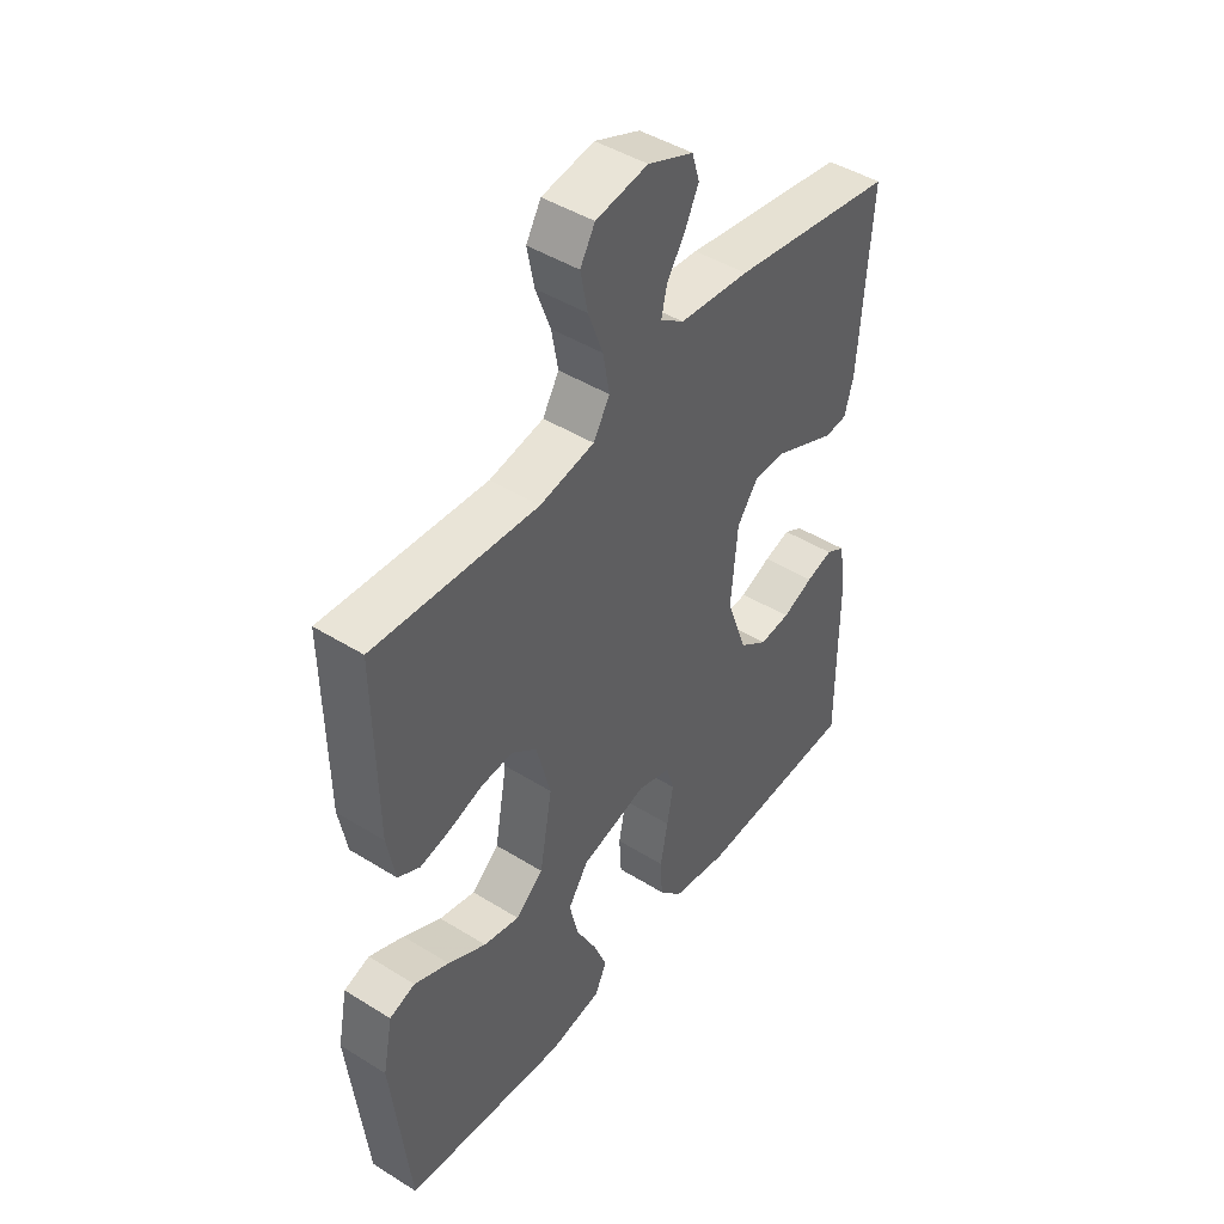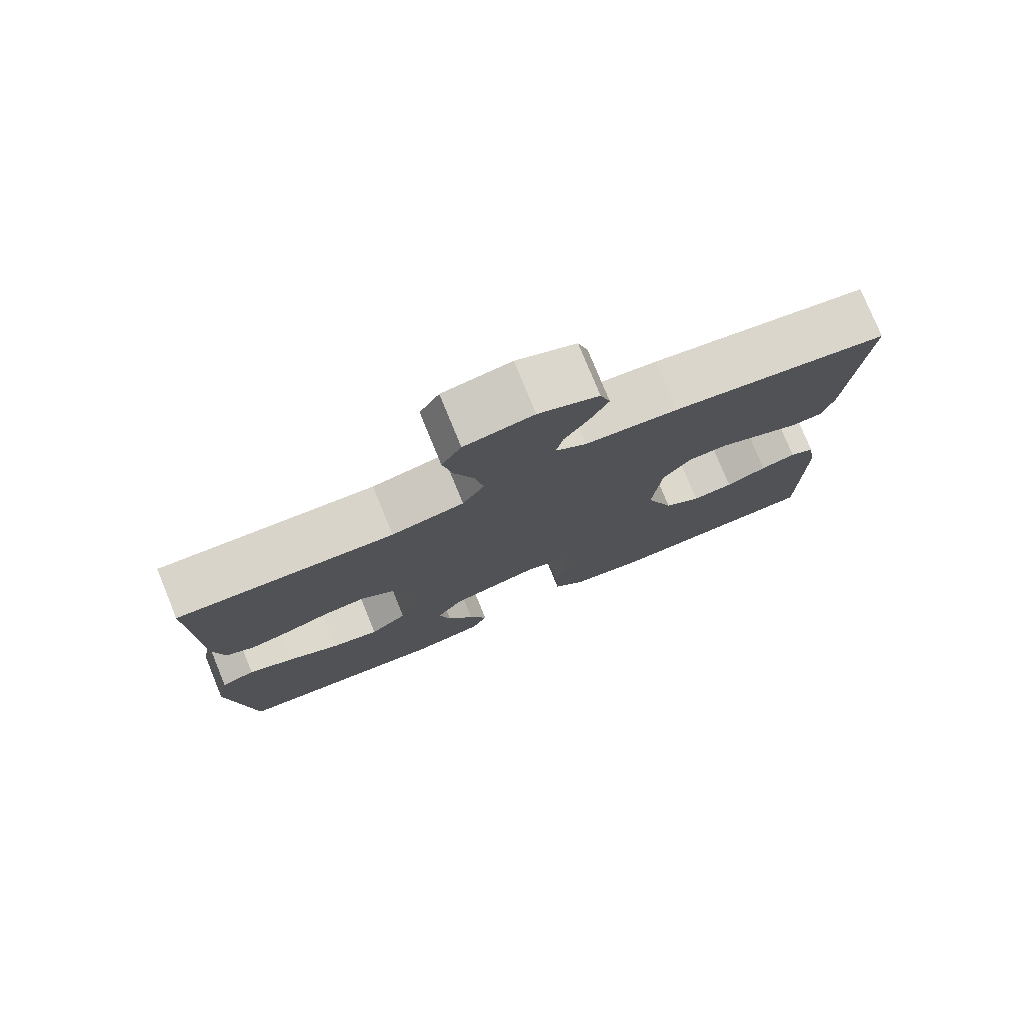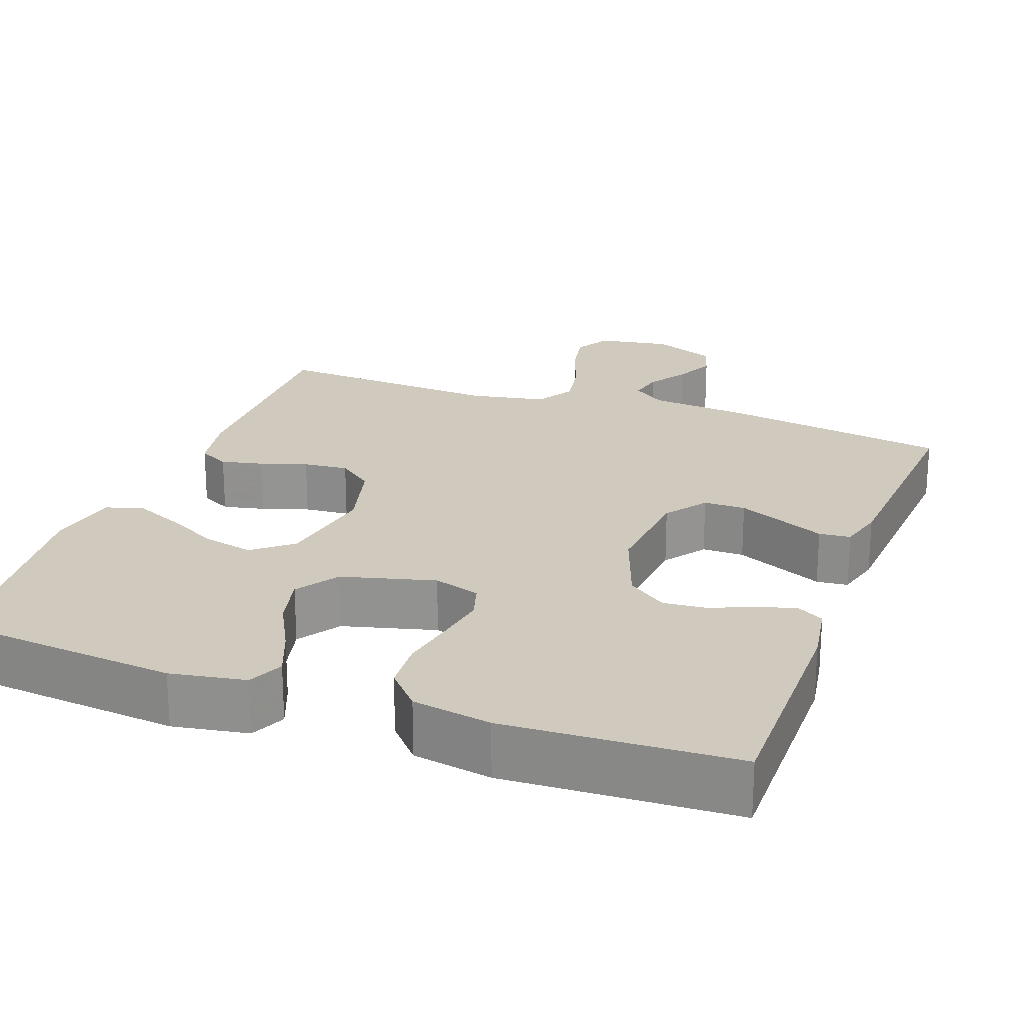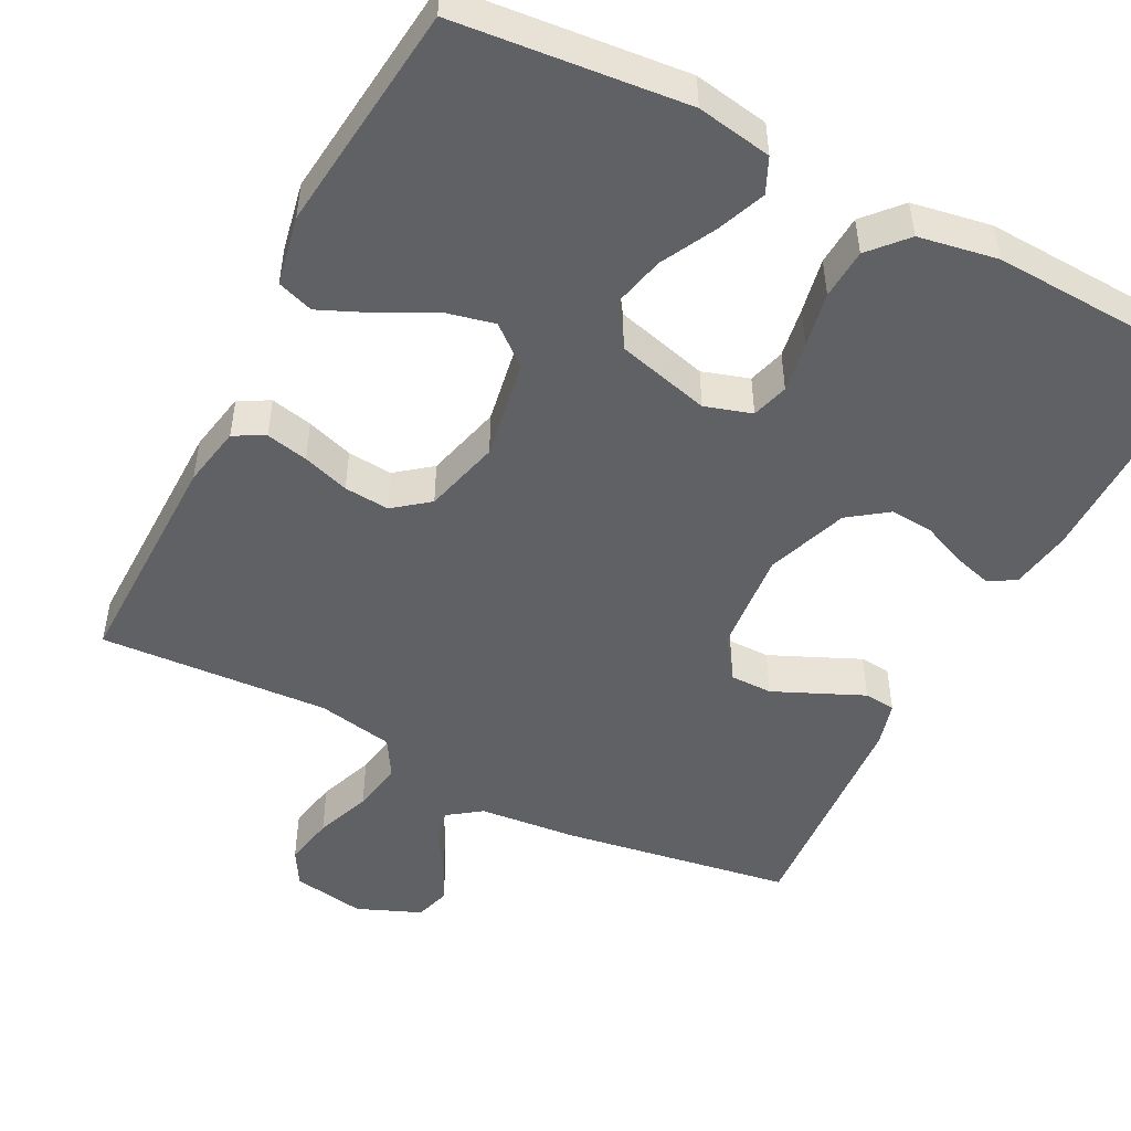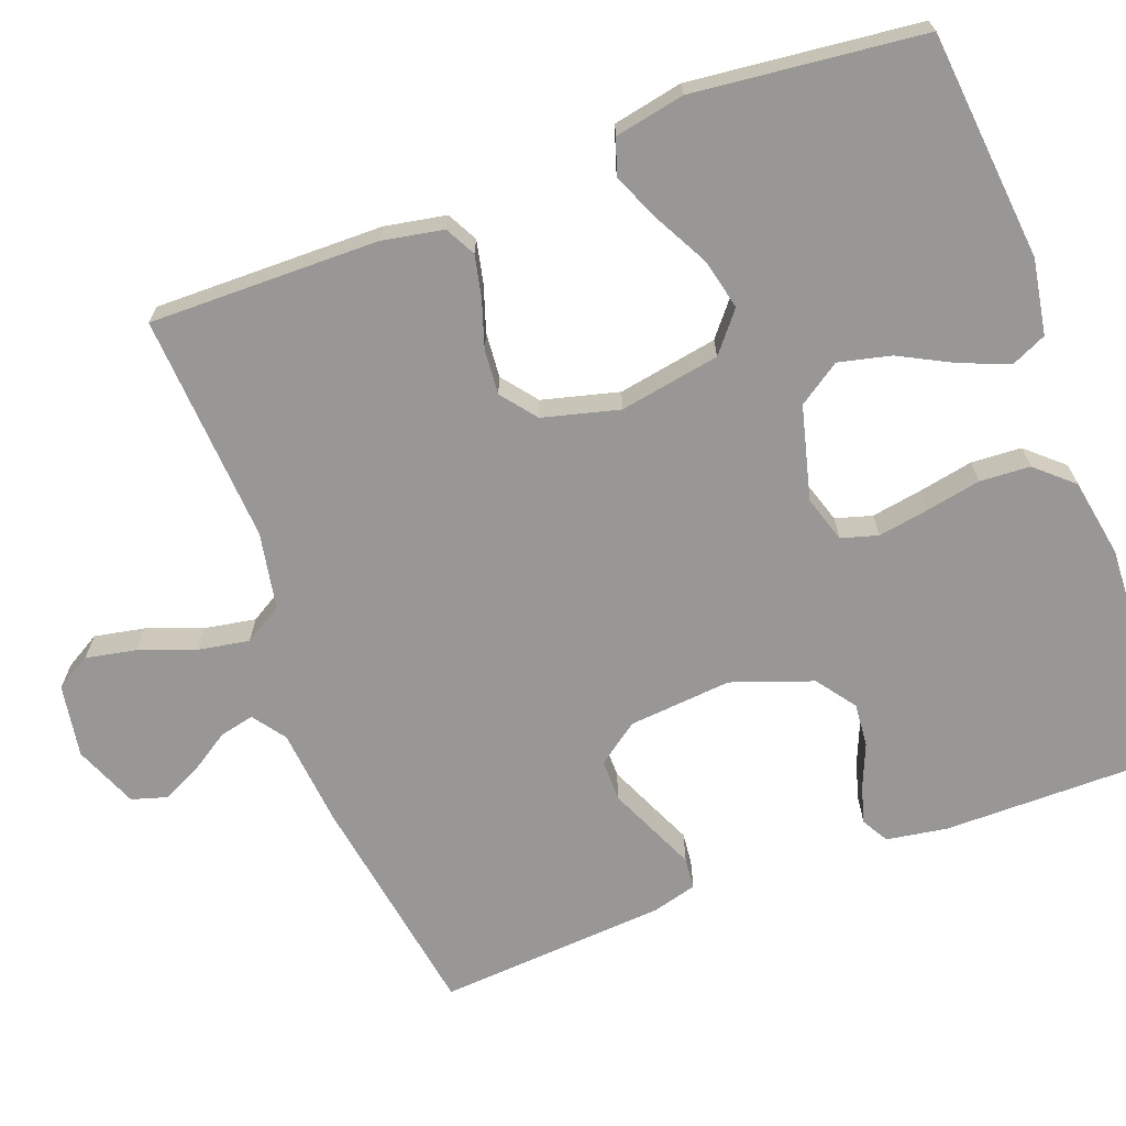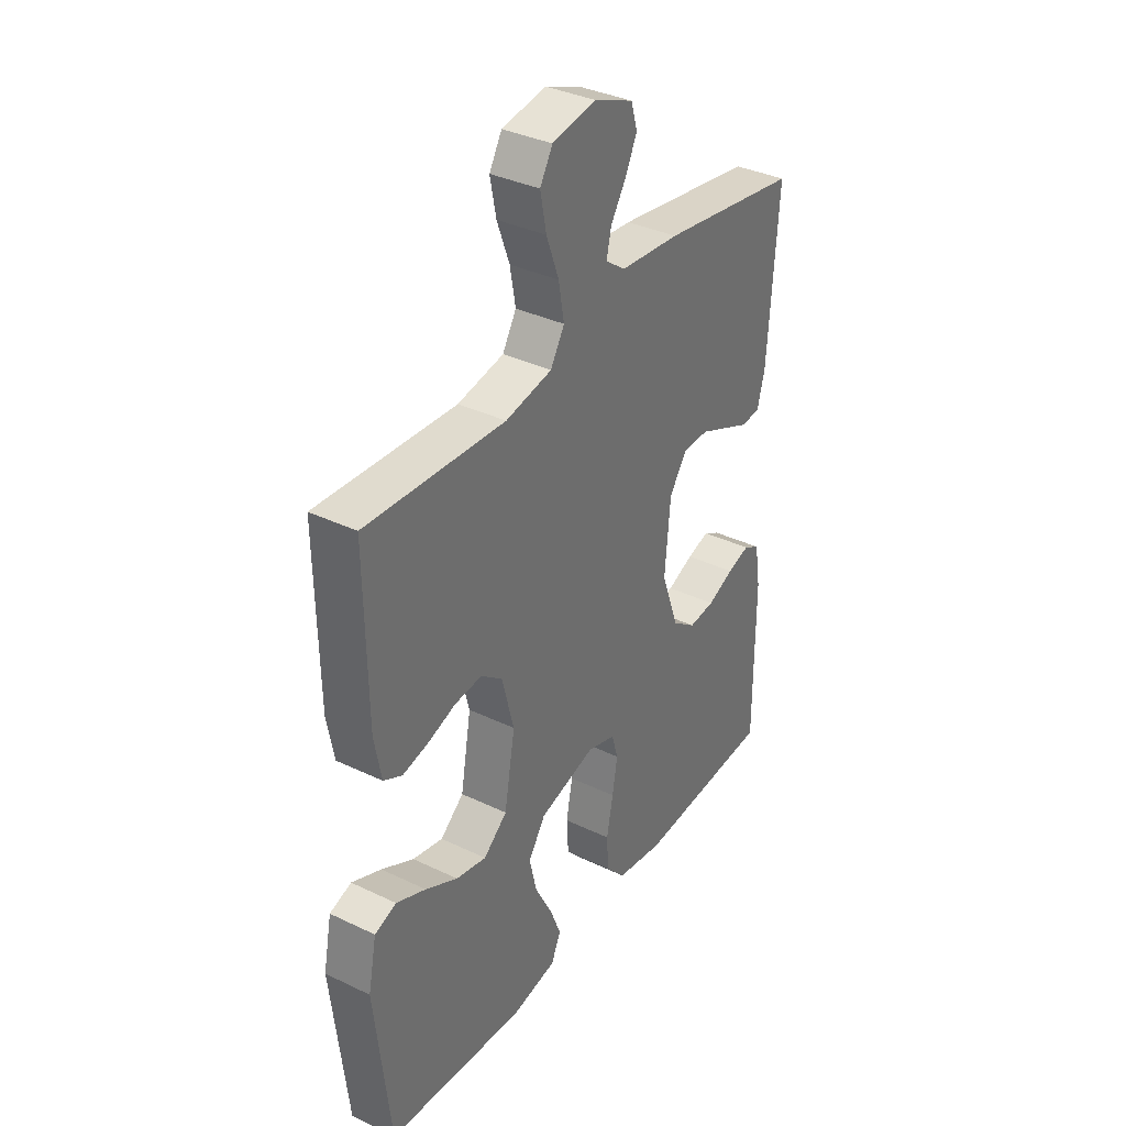
<metadata>
{"format":"obj","ext":"obj","renderer":"f3d","projection":"perspective","resolution":1024,"background":"white","views":[{"elev":45.3,"azim":125.7,"up":"+Z"},{"elev":78.0,"azim":157.7,"up":"+Z"},{"elev":22.8,"azim":-159.9,"up":"+Y"},{"elev":-49.4,"azim":152.8,"up":"+Y"},{"elev":-68.2,"azim":110.6,"up":"+Y"},{"elev":36.0,"azim":122.1,"up":"+Z"}]}
</metadata>
<code>
v 0.5 0.07 0.5
v 0.496 0.07 0.2
v 0.481 0.07 0.12
v 0.441 0.07 0.099
v 0.386 0.07 0.111
v 0.325 0.07 0.131
v 0.266 0.07 0.136
v 0.22 0.07 0.1
v 0.194 0.07 0
v 0.217 0.07 -0.131
v 0.268 0.07 -0.173
v 0.334 0.07 -0.158
v 0.404 0.07 -0.121
v 0.468 0.07 -0.093
v 0.515 0.07 -0.109
v 0.533 0.07 -0.2
v 0.5 0.07 -0.5
v 0.2 0.07 -0.529
v 0.102 0.07 -0.512
v 0.081 0.07 -0.466
v 0.106 0.07 -0.403
v 0.143 0.07 -0.332
v 0.159 0.07 -0.264
v 0.122 0.07 -0.209
v 0 0.07 -0.177
v -0.061 0.07 -0.196
v -0.075 0.07 -0.244
v -0.064 0.07 -0.31
v -0.05 0.07 -0.382
v -0.054 0.07 -0.448
v -0.097 0.07 -0.496
v -0.2 0.07 -0.514
v -0.5 0.07 -0.5
v -0.499 0.07 -0.2
v -0.486 0.07 -0.12
v -0.451 0.07 -0.1
v -0.402 0.07 -0.114
v -0.345 0.07 -0.138
v -0.288 0.07 -0.143
v -0.237 0.07 -0.106
v -0.199 0.07 0
v -0.211 0.07 0.135
v -0.25 0.07 0.189
v -0.305 0.07 0.189
v -0.366 0.07 0.162
v -0.422 0.07 0.137
v -0.463 0.07 0.141
v -0.479 0.07 0.2
v -0.5 0.07 0.5
v -0.2 0.07 0.548
v -0.072 0.07 0.56
v -0.029 0.07 0.591
v -0.039 0.07 0.636
v -0.072 0.07 0.687
v -0.097 0.07 0.739
v -0.083 0.07 0.785
v 0 0.07 0.819
v 0.095 0.07 0.803
v 0.122 0.07 0.757
v 0.109 0.07 0.691
v 0.082 0.07 0.618
v 0.07 0.07 0.551
v 0.1 0.07 0.501
v 0.2 0.07 0.482
v 0.5 0 0.5
v 0.496 0 0.2
v 0.481 0 0.12
v 0.441 0 0.099
v 0.386 0 0.111
v 0.325 0 0.131
v 0.266 0 0.136
v 0.22 0 0.1
v 0.194 0 0
v 0.217 0 -0.131
v 0.268 0 -0.173
v 0.334 0 -0.158
v 0.404 0 -0.121
v 0.468 0 -0.093
v 0.515 0 -0.109
v 0.533 0 -0.2
v 0.5 0 -0.5
v 0.2 0 -0.529
v 0.102 0 -0.512
v 0.081 0 -0.466
v 0.106 0 -0.403
v 0.143 0 -0.332
v 0.159 0 -0.264
v 0.122 0 -0.209
v 0 0 -0.177
v -0.061 0 -0.196
v -0.075 0 -0.244
v -0.064 0 -0.31
v -0.05 0 -0.382
v -0.054 0 -0.448
v -0.097 0 -0.496
v -0.2 0 -0.514
v -0.5 0 -0.5
v -0.499 0 -0.2
v -0.486 0 -0.12
v -0.451 0 -0.1
v -0.402 0 -0.114
v -0.345 0 -0.138
v -0.288 0 -0.143
v -0.237 0 -0.106
v -0.199 0 0
v -0.211 0 0.135
v -0.25 0 0.189
v -0.305 0 0.189
v -0.366 0 0.162
v -0.422 0 0.137
v -0.463 0 0.141
v -0.479 0 0.2
v -0.5 0 0.5
v -0.2 0 0.548
v -0.072 0 0.56
v -0.029 0 0.591
v -0.039 0 0.636
v -0.072 0 0.687
v -0.097 0 0.739
v -0.083 0 0.785
v 0 0 0.819
v 0.095 0 0.803
v 0.122 0 0.757
v 0.109 0 0.691
v 0.082 0 0.618
v 0.07 0 0.551
v 0.1 0 0.501
v 0.2 0 0.482
f 58 59 60 61
f 58 61 62
f 57 58 62
f 56 57 62
f 53 54 55 56
f 53 56 62 63
f 48 49 50 51
f 48 51 52
f 45 46 47 48
f 44 45 48 52
f 43 44 52
f 42 43 52
f 41 42 52
f 35 36 37 38
f 33 34 35 38
f 33 38 39
f 32 33 39 40
f 28 29 30 31
f 27 28 31 32
f 26 27 32 40
f 19 20 21 22
f 19 22 23
f 18 19 23
f 17 18 23
f 16 17 23 24
f 12 13 14 15
f 12 15 16
f 11 12 16 24
f 3 4 5 6
f 3 6 7
f 64 1 2 3
f 63 64 3 7
f 52 53 63 7
f 25 26 40 41
f 10 11 24 25
f 9 10 25 41
f 8 9 41 52
f 7 8 52
f 125 124 123 122
f 126 125 122
f 126 122 121
f 126 121 120
f 120 119 118 117
f 127 126 120 117
f 115 114 113 112
f 116 115 112
f 112 111 110 109
f 116 112 109 108
f 116 108 107
f 116 107 106
f 116 106 105
f 102 101 100 99
f 102 99 98 97
f 103 102 97
f 104 103 97 96
f 95 94 93 92
f 96 95 92 91
f 104 96 91 90
f 86 85 84 83
f 87 86 83
f 87 83 82
f 87 82 81
f 88 87 81 80
f 79 78 77 76
f 80 79 76
f 88 80 76 75
f 70 69 68 67
f 71 70 67
f 67 66 65 128
f 71 67 128 127
f 71 127 117 116
f 105 104 90 89
f 89 88 75 74
f 105 89 74 73
f 116 105 73 72
f 116 72 71
f 1 65 66 2
f 2 66 67 3
f 3 67 68 4
f 4 68 69 5
f 5 69 70 6
f 6 70 71 7
f 7 71 72 8
f 8 72 73 9
f 9 73 74 10
f 10 74 75 11
f 11 75 76 12
f 12 76 77 13
f 13 77 78 14
f 14 78 79 15
f 15 79 80 16
f 16 80 81 17
f 17 81 82 18
f 18 82 83 19
f 19 83 84 20
f 20 84 85 21
f 21 85 86 22
f 22 86 87 23
f 23 87 88 24
f 24 88 89 25
f 25 89 90 26
f 26 90 91 27
f 27 91 92 28
f 28 92 93 29
f 29 93 94 30
f 30 94 95 31
f 31 95 96 32
f 32 96 97 33
f 33 97 98 34
f 34 98 99 35
f 35 99 100 36
f 36 100 101 37
f 37 101 102 38
f 38 102 103 39
f 39 103 104 40
f 40 104 105 41
f 41 105 106 42
f 42 106 107 43
f 43 107 108 44
f 44 108 109 45
f 45 109 110 46
f 46 110 111 47
f 47 111 112 48
f 48 112 113 49
f 49 113 114 50
f 50 114 115 51
f 51 115 116 52
f 52 116 117 53
f 53 117 118 54
f 54 118 119 55
f 55 119 120 56
f 56 120 121 57
f 57 121 122 58
f 58 122 123 59
f 59 123 124 60
f 60 124 125 61
f 61 125 126 62
f 62 126 127 63
f 63 127 128 64
f 64 128 65 1

</code>
